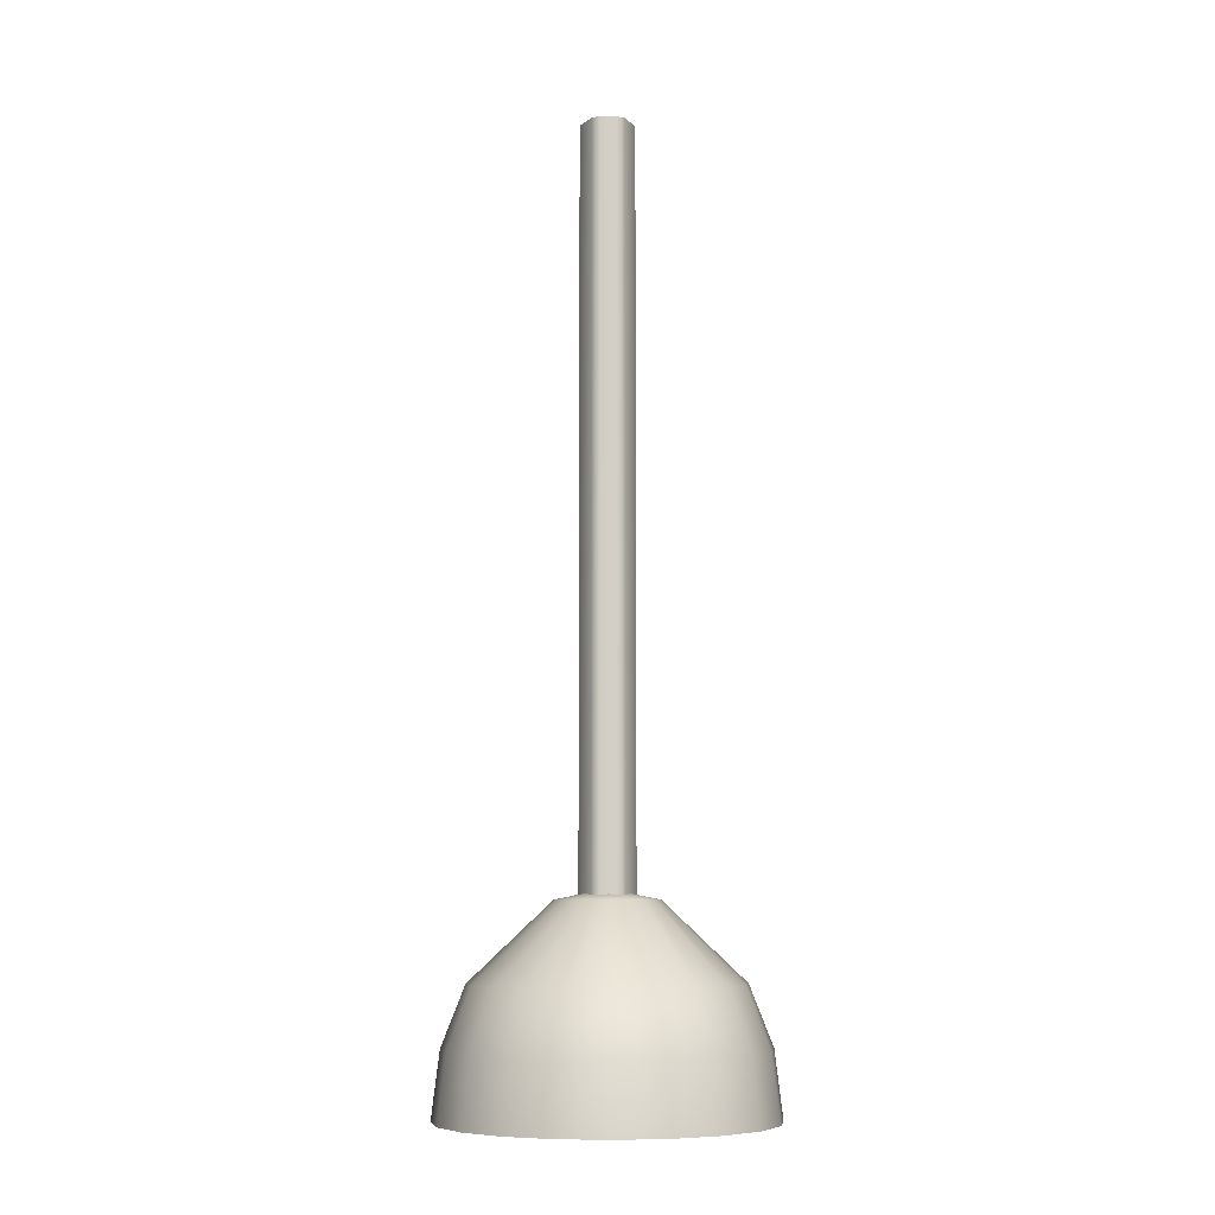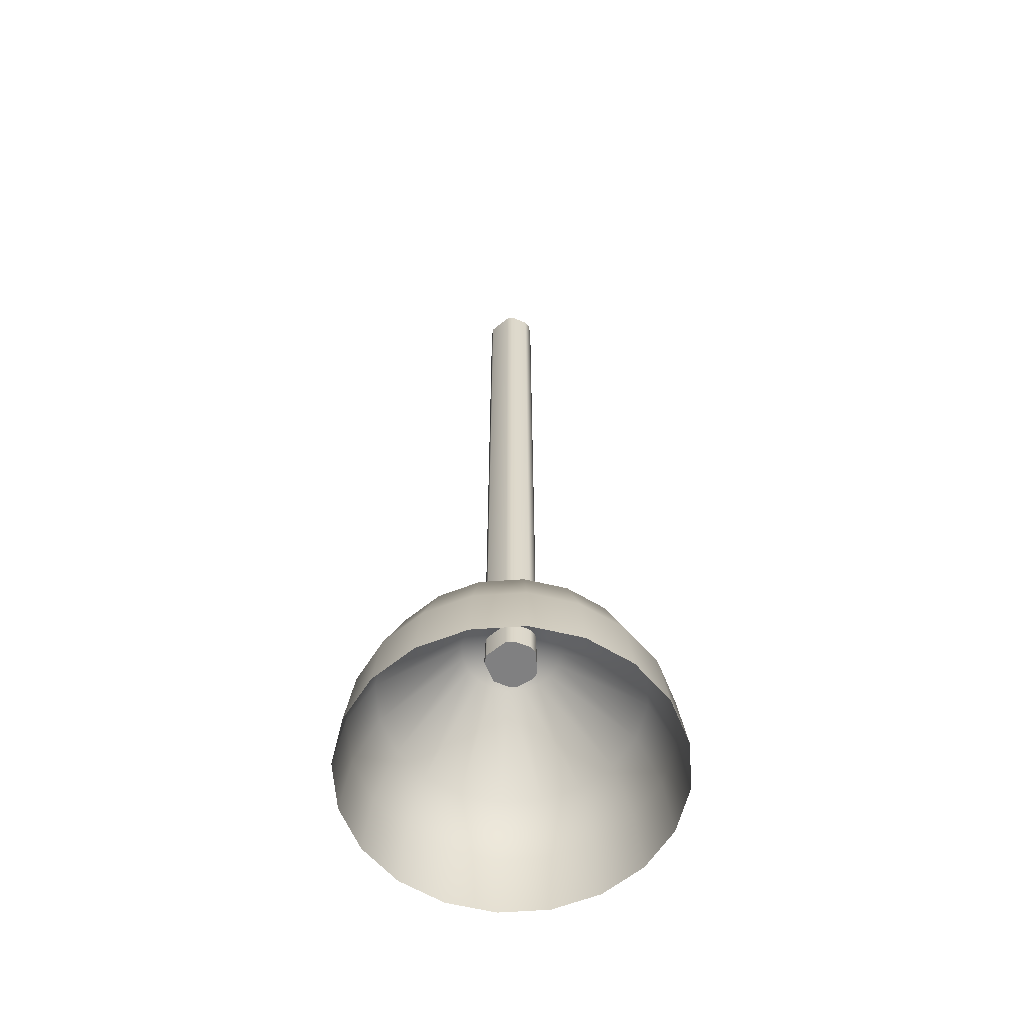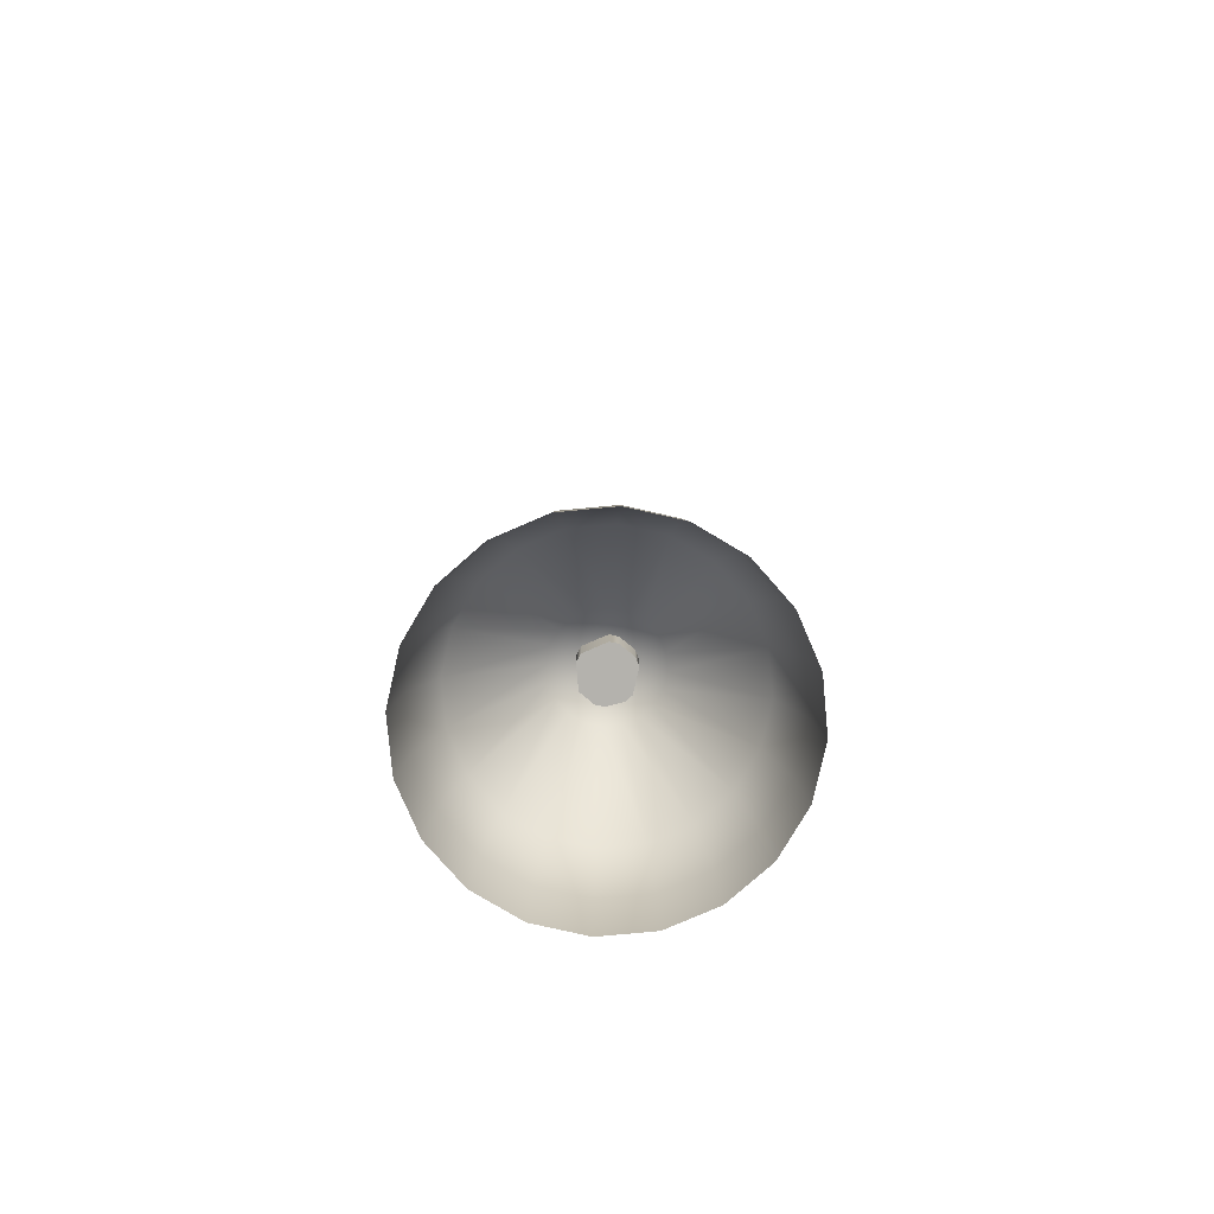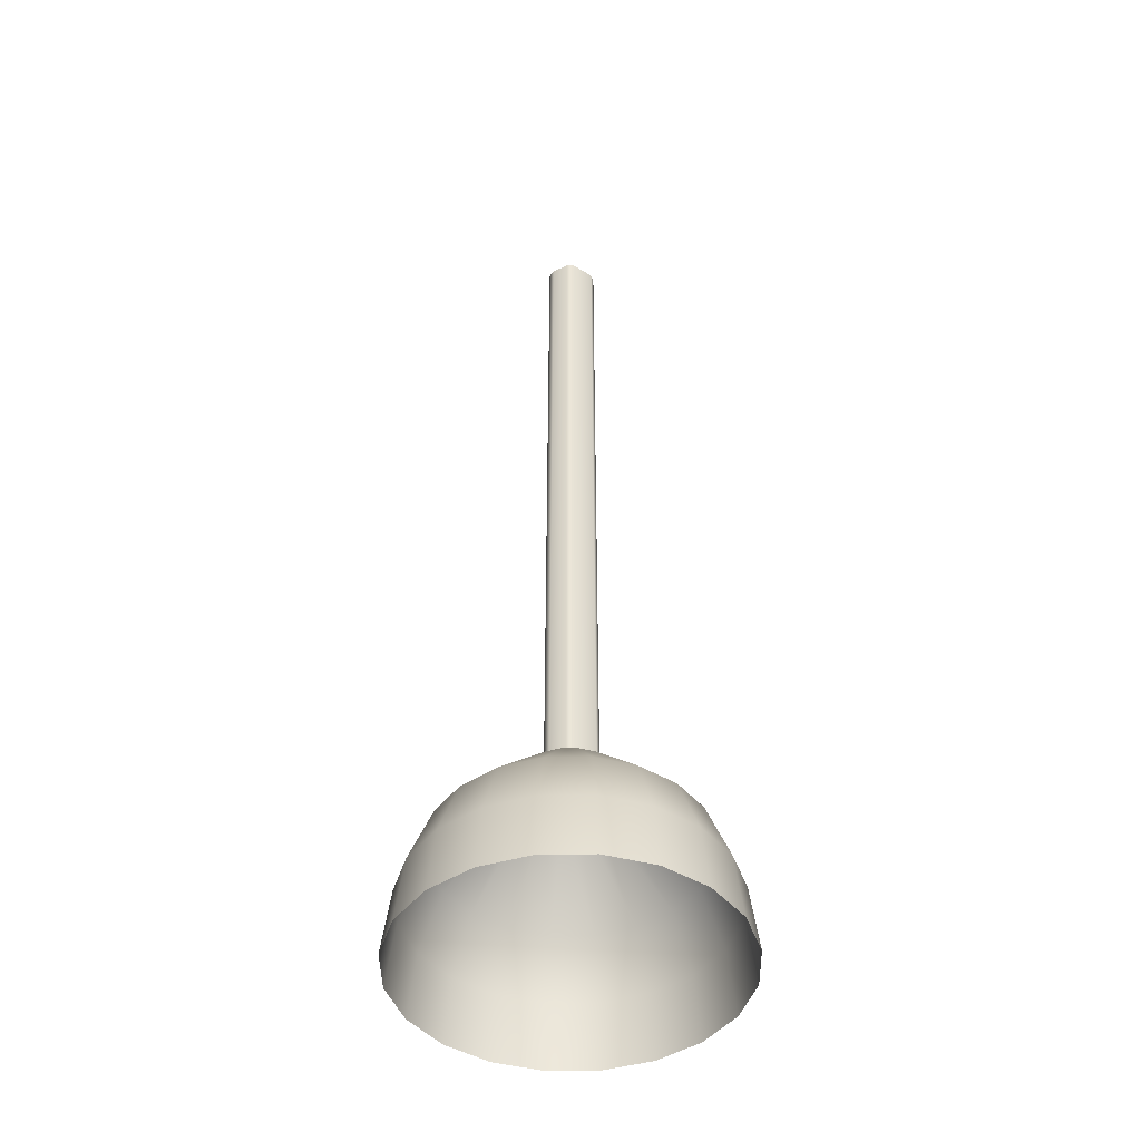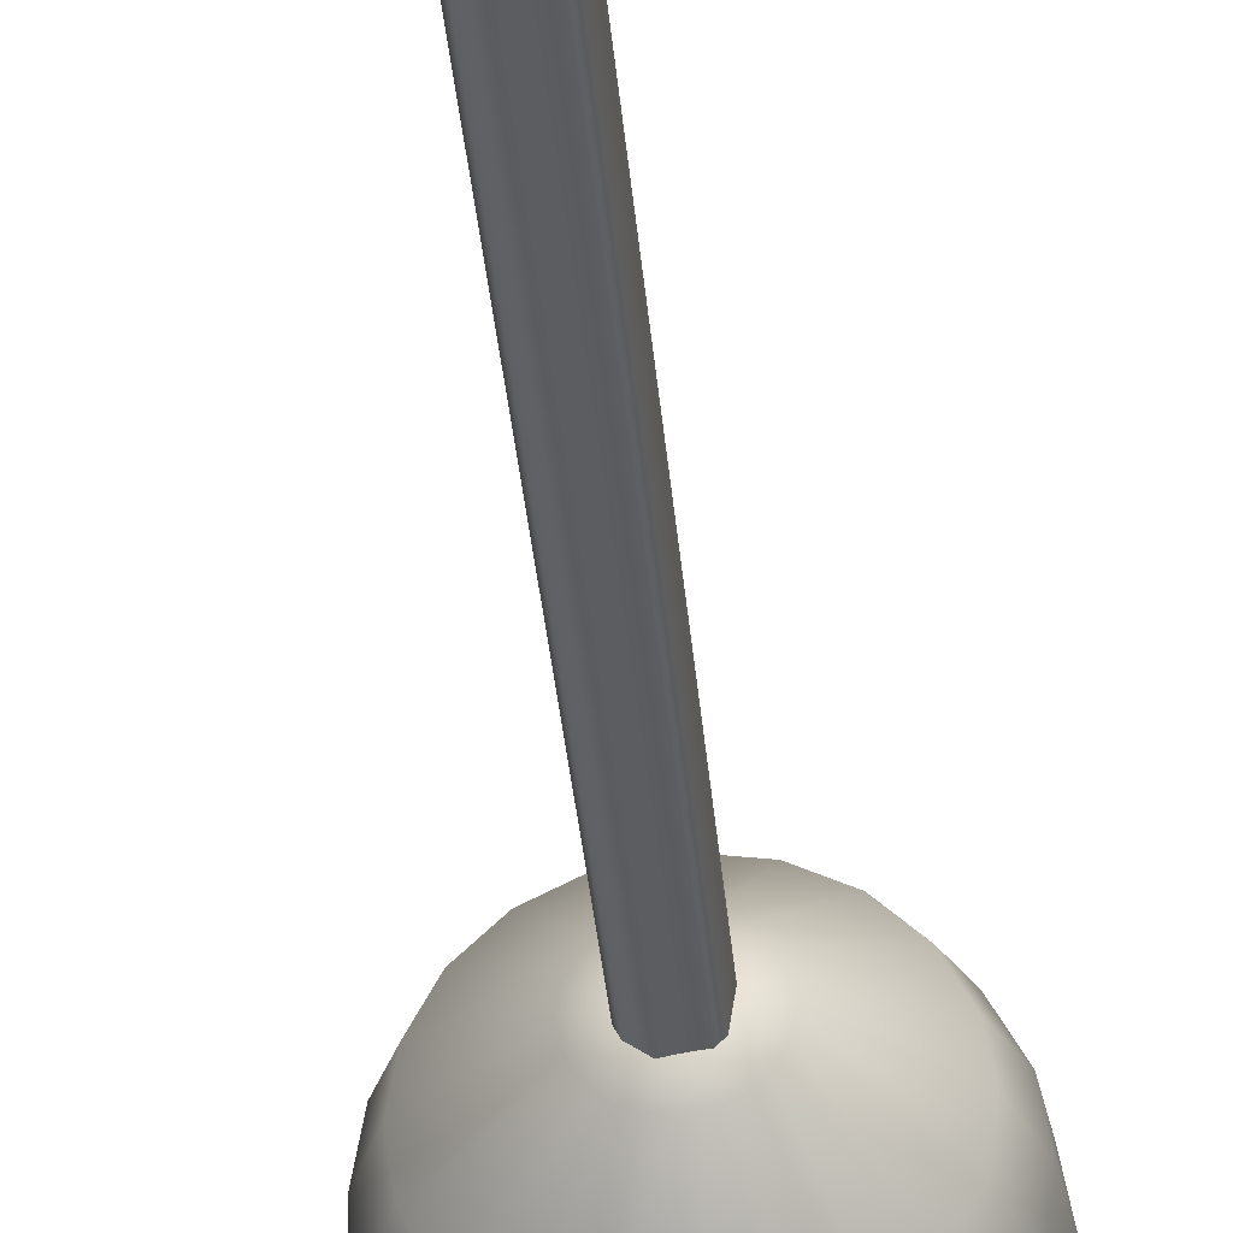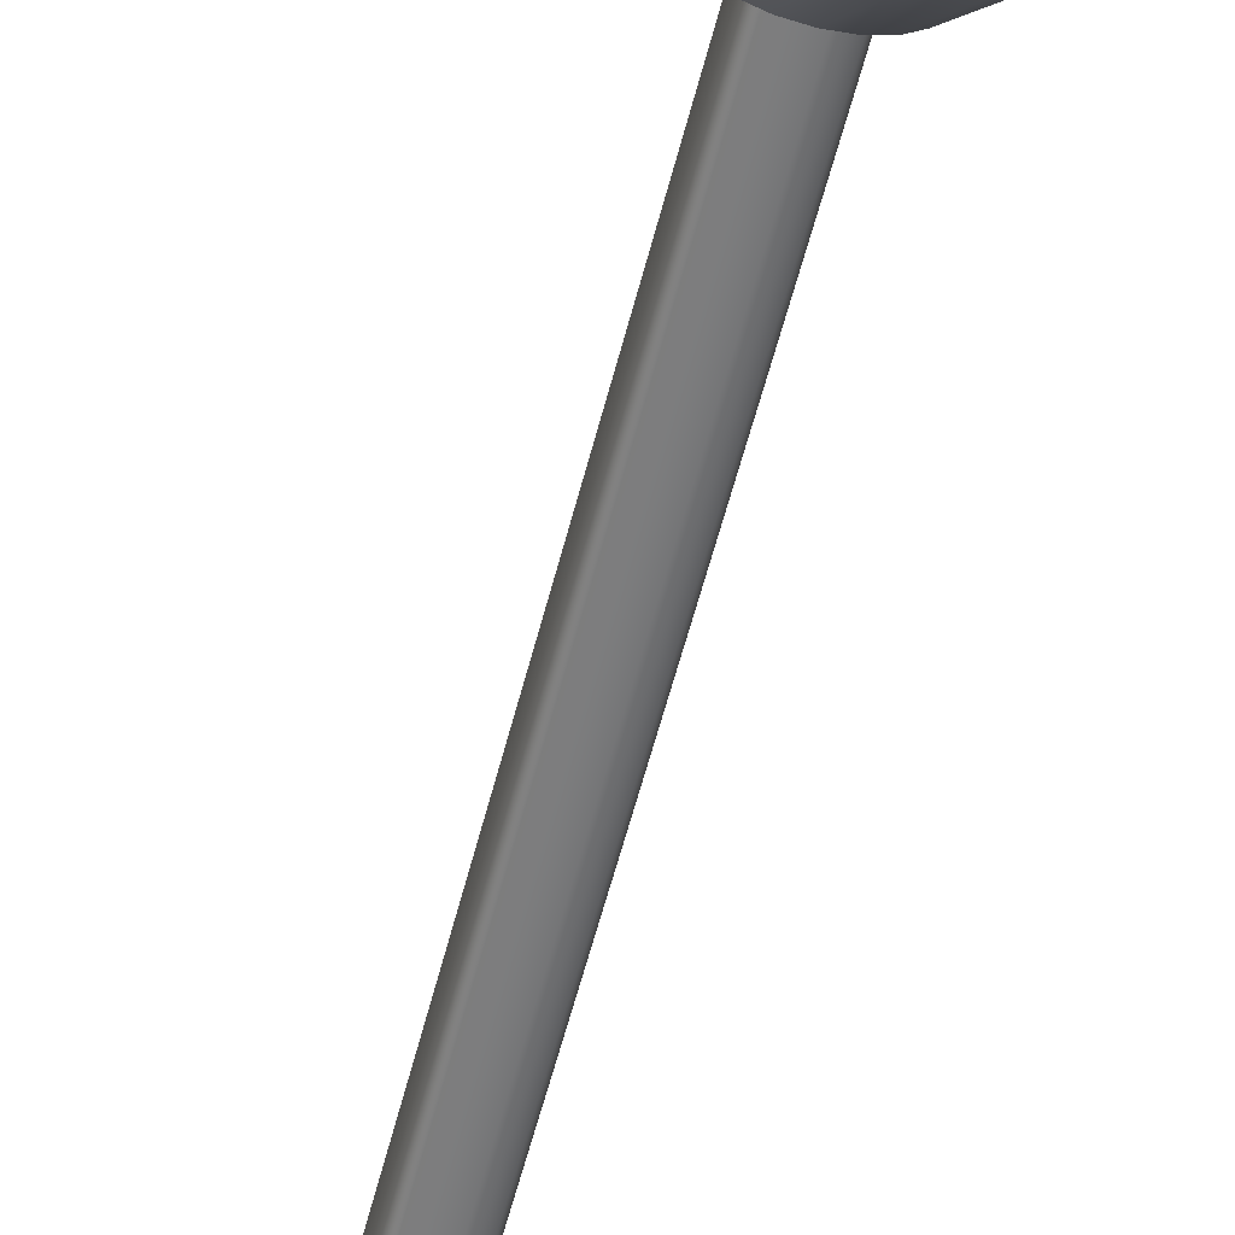
<metadata>
{"format":"obj","ext":"obj","renderer":"f3d","projection":"perspective","resolution":1024,"background":"white","views":[{"elev":-8.0,"azim":-37.9,"up":"+Y"},{"elev":-60.1,"azim":-58.9,"up":"+Y"},{"elev":-79.5,"azim":-75.7,"up":"+Y"},{"elev":-45.0,"azim":-8.1,"up":"+Y"},{"elev":-36.6,"azim":-174.9,"up":"+Z"},{"elev":-58.3,"azim":-14.3,"up":"+Z"}]}
</metadata>
<code>
g default
v 10.37 83.01 -7.534
v 3.961 83.01 -12.19
v -7.534 83.01 -10.37
v -10.37 83.01 -7.534
v -12.19 83.01 3.961
v -10.37 83.01 7.534
v -3.961 83.01 12.19
v -0 83.01 12.82
v 10.37 83.01 7.534
v 12.19 83.01 3.961
v 12.19 449.2 -3.961
v 10.37 449.2 -7.534
v 3.961 449.2 -12.19
v -7.534 449.2 -10.37
v -10.37 449.2 -7.534
v -12.19 449.2 3.961
v -10.37 449.2 7.534
v -3.961 449.2 12.19
v -0 449.2 12.82
v 10.37 449.2 7.534
v 12.19 449.2 3.961
v 12.19 83.01 -3.961
v 72.73 0 -23.63
v 61.87 0 -44.95
v 44.95 0 -61.87
v 23.63 0 -72.73
v 0 0 -76.47
v -23.63 0 -72.73
v -44.95 0 -61.87
v -61.87 0 -44.95
v -72.73 0 -23.63
v -76.47 0 0
v -72.73 0 23.63
v -61.87 0 44.95
v -44.95 0 61.87
v -23.63 0 72.73
v -2e-06 0 76.47
v 23.63 0 72.73
v 44.95 0 61.87
v 61.87 0 44.95
v 72.73 0 23.63
v 76.47 0 0
v 69.17 30.9 -22.47
v 58.84 30.9 -42.75
v 42.75 30.9 -58.84
v 22.47 30.9 -69.17
v 0 30.9 -72.73
v -22.47 30.9 -69.17
v -42.75 30.9 -58.84
v -58.84 30.9 -42.75
v -69.17 30.9 -22.47
v -72.73 30.9 0
v -69.17 30.9 22.47
v -58.84 30.9 42.75
v -42.75 30.9 58.84
v -22.47 30.9 69.17
v -2e-06 30.9 72.73
v 22.47 30.9 69.17
v 42.75 30.9 58.84
v 58.84 30.9 42.75
v 69.17 30.9 22.47
v 72.73 30.9 0
v 58.84 58.78 -19.12
v 50.05 58.78 -36.37
v 36.37 58.78 -50.05
v 19.12 58.78 -58.84
v 0 58.78 -61.87
v -19.12 58.78 -58.84
v -36.37 58.78 -50.05
v -50.05 58.78 -36.37
v -58.84 58.78 -19.12
v -61.87 58.78 0
v -58.84 58.78 19.12
v -50.05 58.78 36.37
v -36.37 58.78 50.05
v -19.12 58.78 58.84
v -2e-06 58.78 61.87
v 19.12 58.78 58.84
v 36.37 58.78 50.05
v 50.05 58.78 36.37
v 58.84 58.78 19.12
v 61.87 58.78 0
v 22.47 95.11 -7.303
v 19.12 95.11 -13.89
v 13.89 95.11 -19.12
v 7.303 95.11 -22.47
v 0 95.11 -23.63
v -7.303 95.11 -22.47
v -13.89 95.11 -19.12
v -19.12 95.11 -13.89
v -22.47 95.11 -7.303
v -23.63 95.11 0
v -22.47 95.11 7.303
v -19.12 95.11 13.89
v -13.89 95.11 19.12
v -7.303 95.11 22.47
v -1e-06 95.11 23.63
v 7.303 95.11 22.47
v 13.89 95.11 19.12
v 19.12 95.11 13.89
v 22.47 95.11 7.303
v 23.63 95.11 0
v 0 100 0
g pCylinder2
f 22 1 12 11
f 1 2 13 12
f 2 3 14 13
f 3 4 15 14
f 4 5 16 15
f 5 6 17 16
f 6 7 18 17
f 7 8 19 18
f 8 9 20 19
f 9 10 21 20
f 10 22 11 21
f 2 1 22
f 3 2 22
f 4 3 22
f 5 4 22
f 6 5 22
f 7 6 22
f 8 7 22
f 9 8 22
f 10 9 22
f 11 12 15
f 12 13 15
f 13 14 15
f 16 17 15
f 17 18 15
f 18 19 15
f 19 20 15
f 20 21 15
f 21 11 15
f 23 24 44 43
f 24 25 45 44
f 25 26 46 45
f 26 27 47 46
f 27 28 48 47
f 28 29 49 48
f 29 30 50 49
f 30 31 51 50
f 31 32 52 51
f 32 33 53 52
f 33 34 54 53
f 34 35 55 54
f 35 36 56 55
f 36 37 57 56
f 37 38 58 57
f 38 39 59 58
f 39 40 60 59
f 40 41 61 60
f 41 42 62 61
f 42 23 43 62
f 43 44 64 63
f 44 45 65 64
f 45 46 66 65
f 46 47 67 66
f 47 48 68 67
f 48 49 69 68
f 49 50 70 69
f 50 51 71 70
f 51 52 72 71
f 52 53 73 72
f 53 54 74 73
f 54 55 75 74
f 55 56 76 75
f 56 57 77 76
f 57 58 78 77
f 58 59 79 78
f 59 60 80 79
f 60 61 81 80
f 61 62 82 81
f 62 43 63 82
f 63 64 84 83
f 64 65 85 84
f 65 66 86 85
f 66 67 87 86
f 67 68 88 87
f 68 69 89 88
f 69 70 90 89
f 70 71 91 90
f 71 72 92 91
f 72 73 93 92
f 73 74 94 93
f 74 75 95 94
f 75 76 96 95
f 76 77 97 96
f 77 78 98 97
f 78 79 99 98
f 79 80 100 99
f 80 81 101 100
f 81 82 102 101
f 82 63 83 102
f 83 84 103
f 84 85 103
f 85 86 103
f 86 87 103
f 87 88 103
f 88 89 103
f 89 90 103
f 90 91 103
f 91 92 103
f 92 93 103
f 93 94 103
f 94 95 103
f 95 96 103
f 96 97 103
f 97 98 103
f 98 99 103
f 99 100 103
f 100 101 103
f 101 102 103
f 102 83 103

</code>
